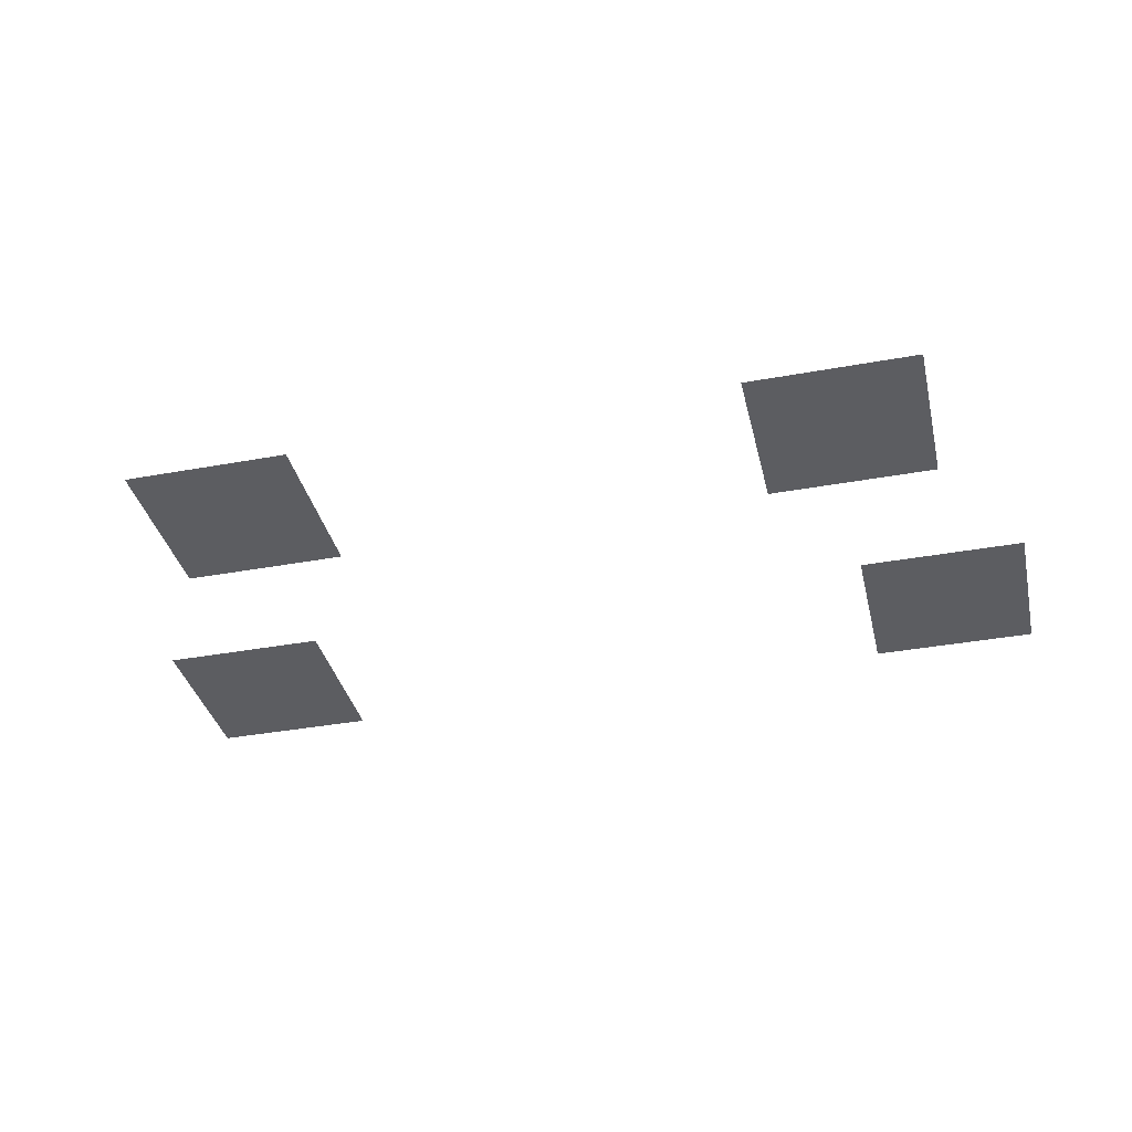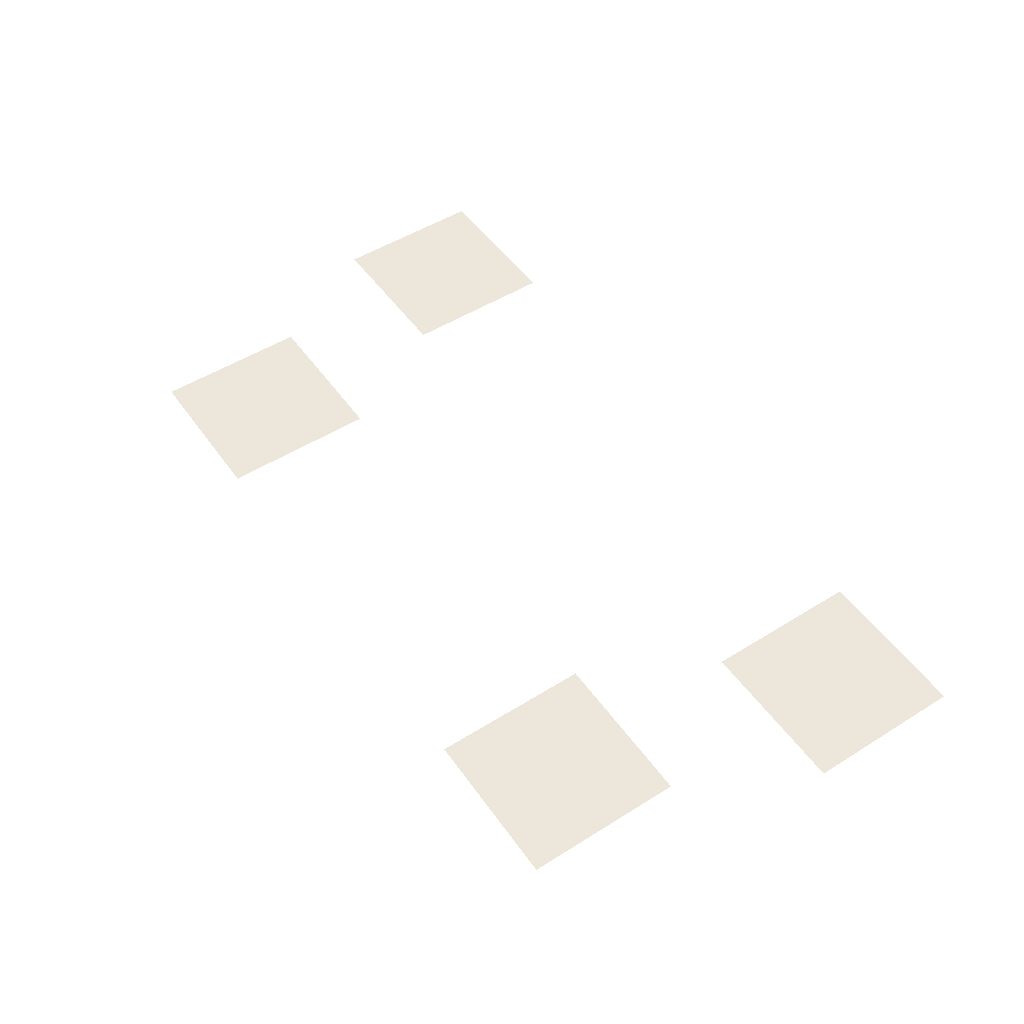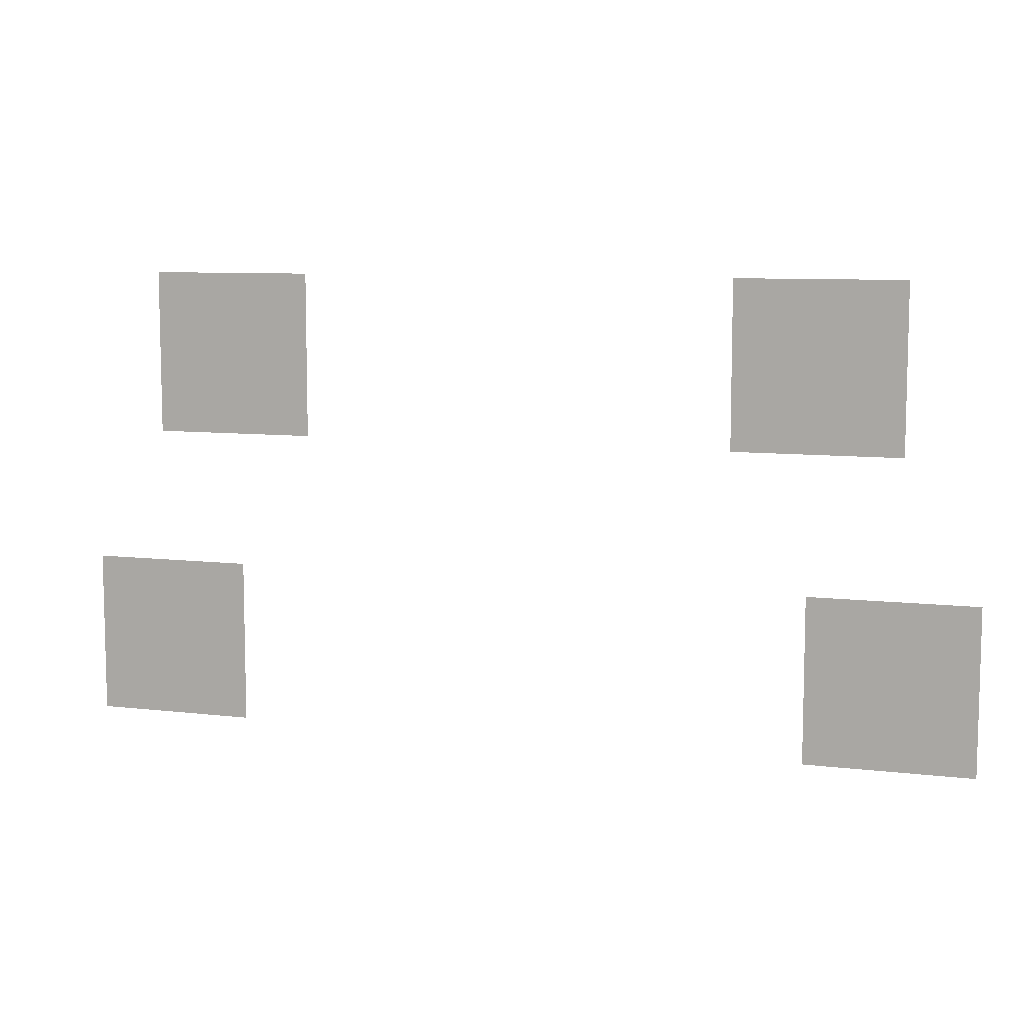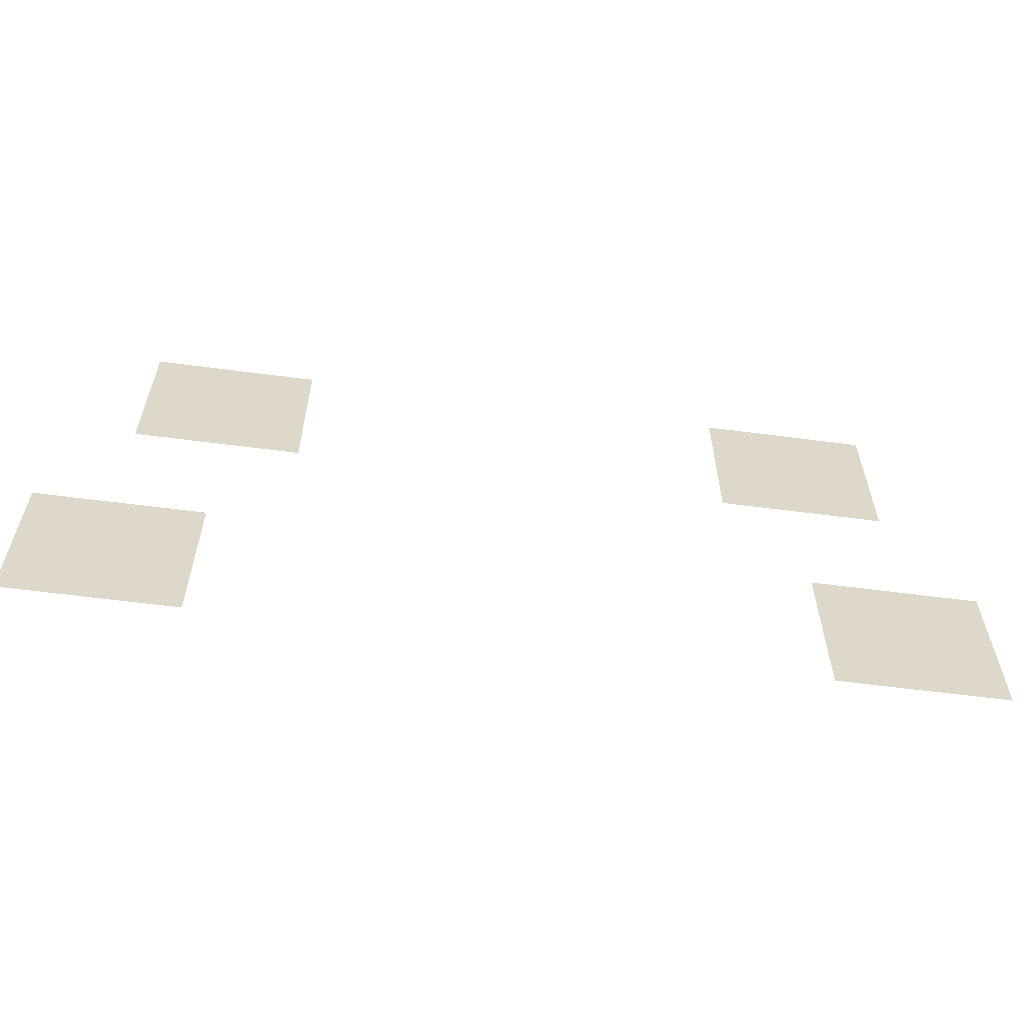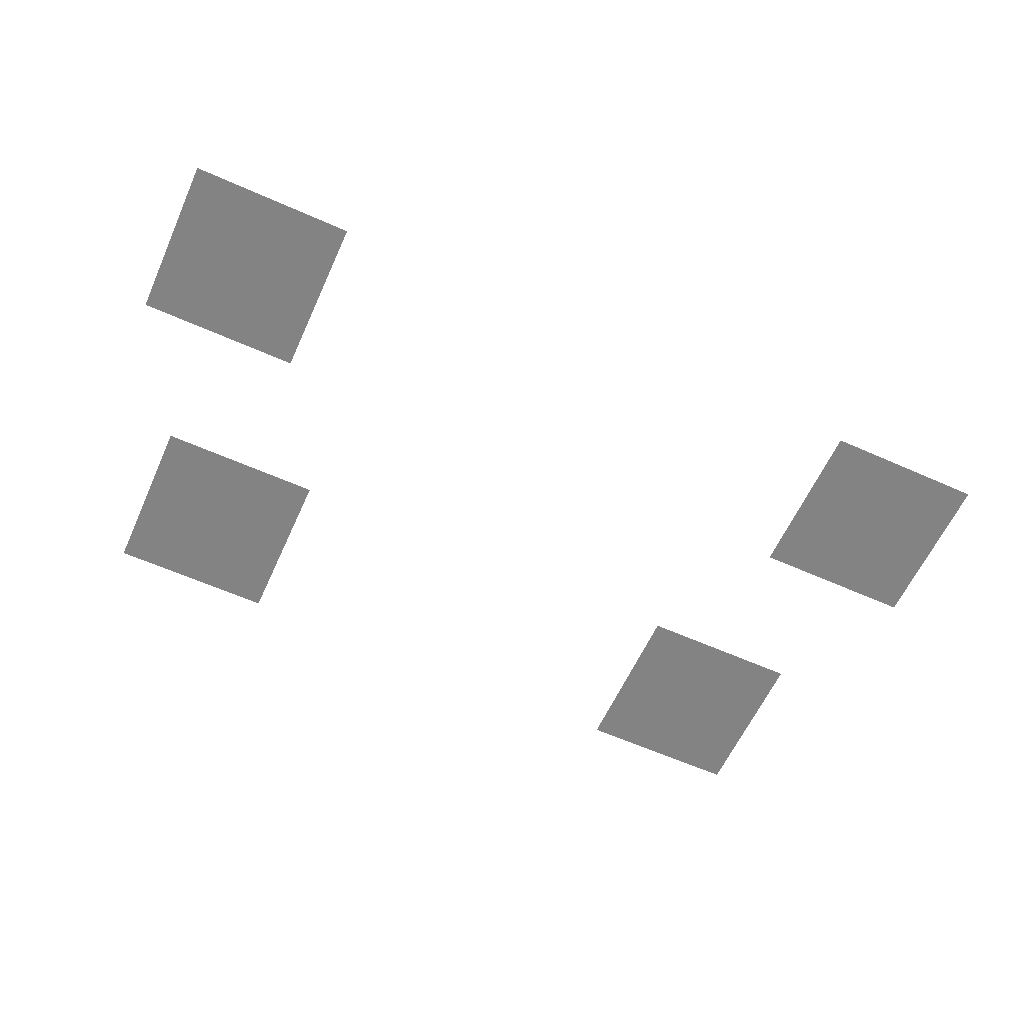
<metadata>
{"format":"obj","ext":"obj","renderer":"f3d","projection":"perspective","resolution":1024,"background":"white","views":[{"elev":-37.0,"azim":-166.7,"up":"+Z"},{"elev":50.9,"azim":-124.3,"up":"+Z"},{"elev":8.6,"azim":-162.2,"up":"+Y"},{"elev":-59.5,"azim":-7.7,"up":"+Y"},{"elev":-61.1,"azim":-24.4,"up":"+Z"}]}
</metadata>
<code>
v -64 -1888 0
v -134 -1888 0
v -134 -1818 0
v -64 -1818 0
v -320 -1888 0
v -390 -1888 0
v -390 -1818 0
v -320 -1818 0
v -32 -2016 0
v -102 -2016 0
v -102 -1946 0
v -32 -1946 0
v -352 -2016 0
v -422 -2016 0
v -422 -1946 0
v -352 -1946 0
g Angry-Medieval-War_mesh_0008
f 1 2 3 4
f 5 6 7 8
f 9 10 11 12
f 13 14 15 16

</code>
